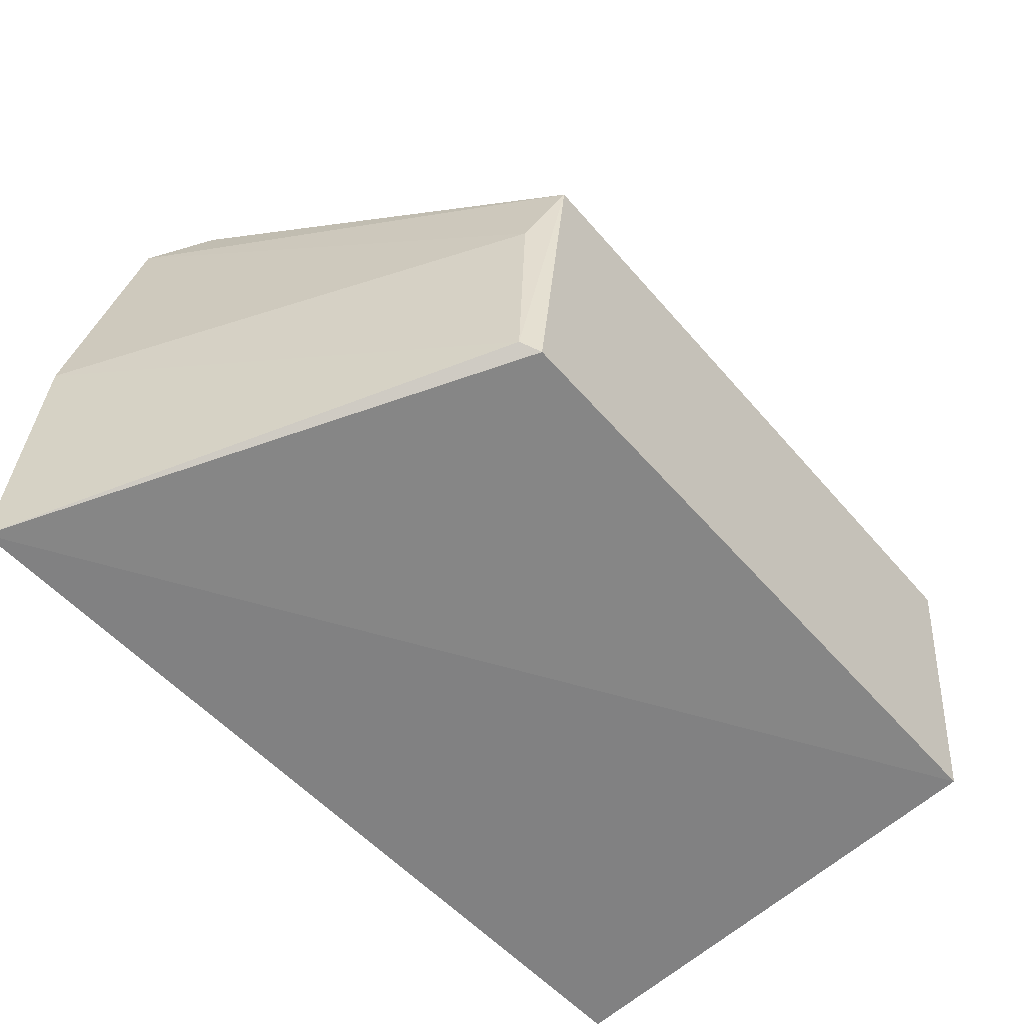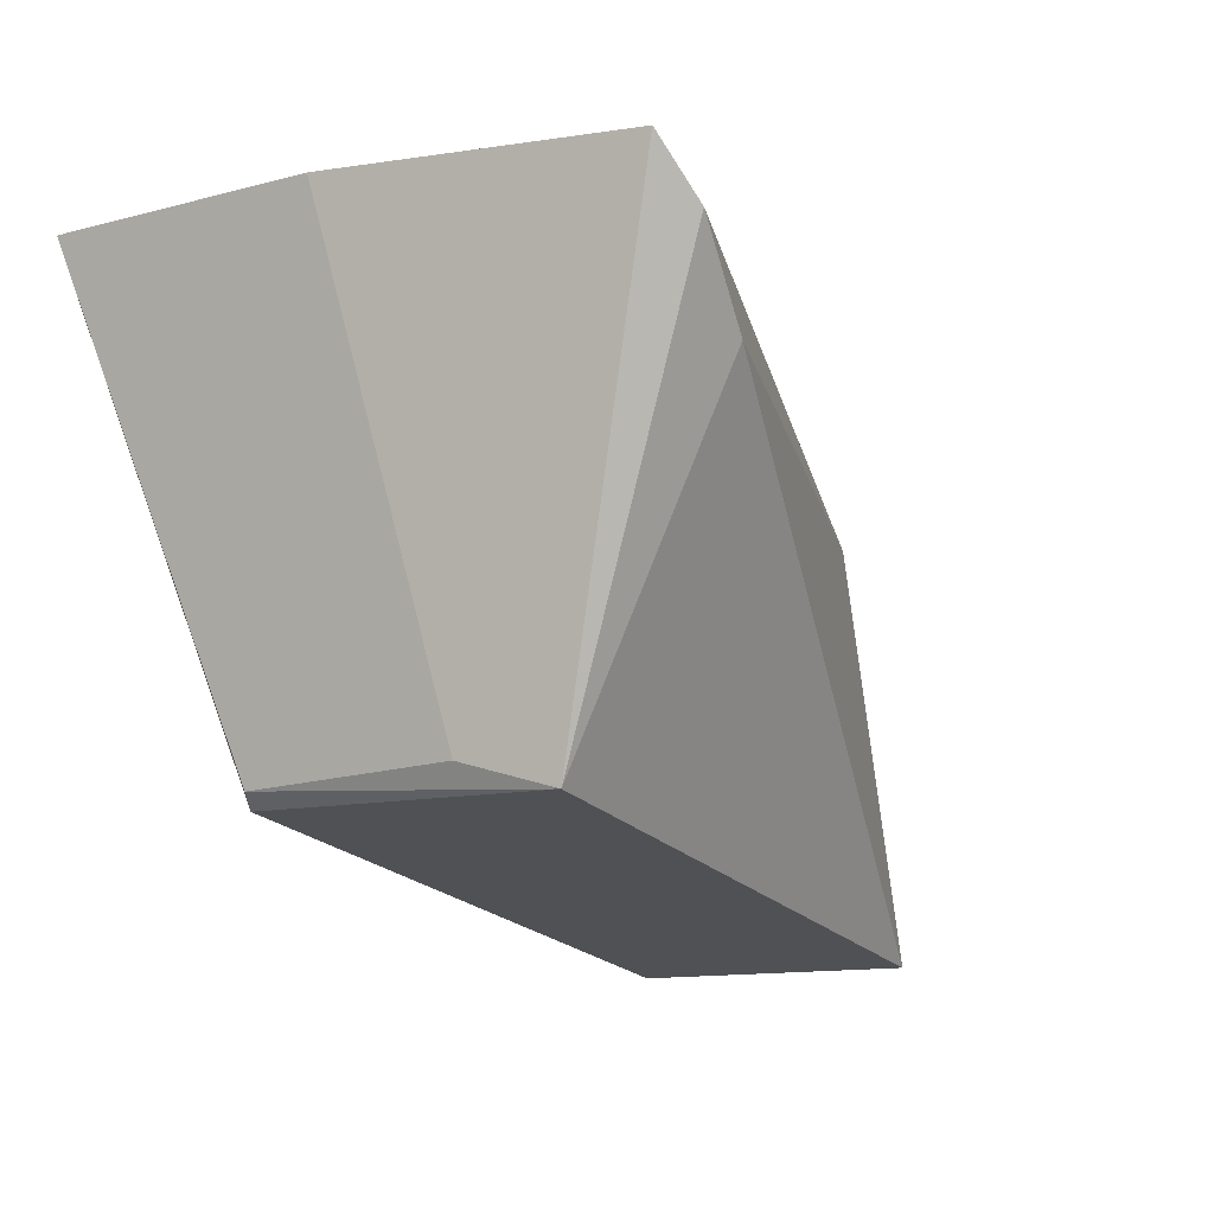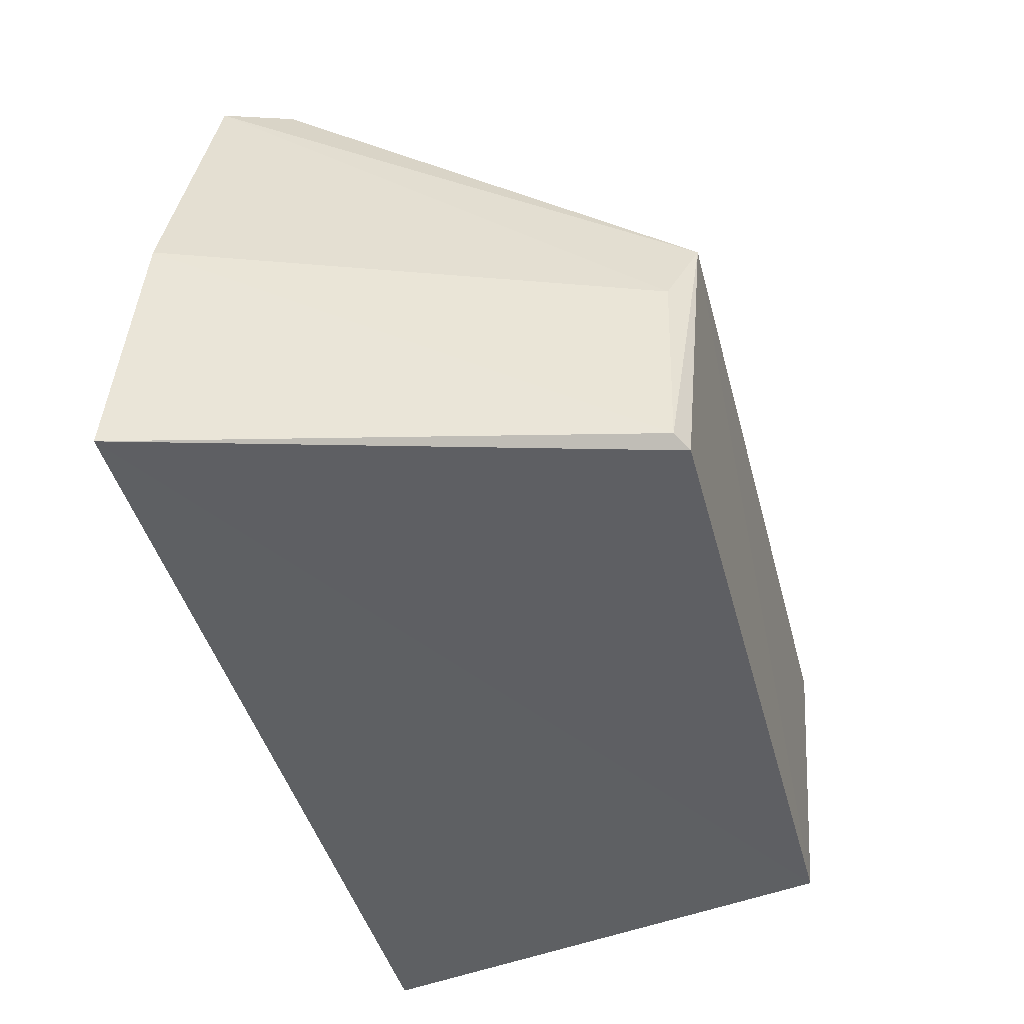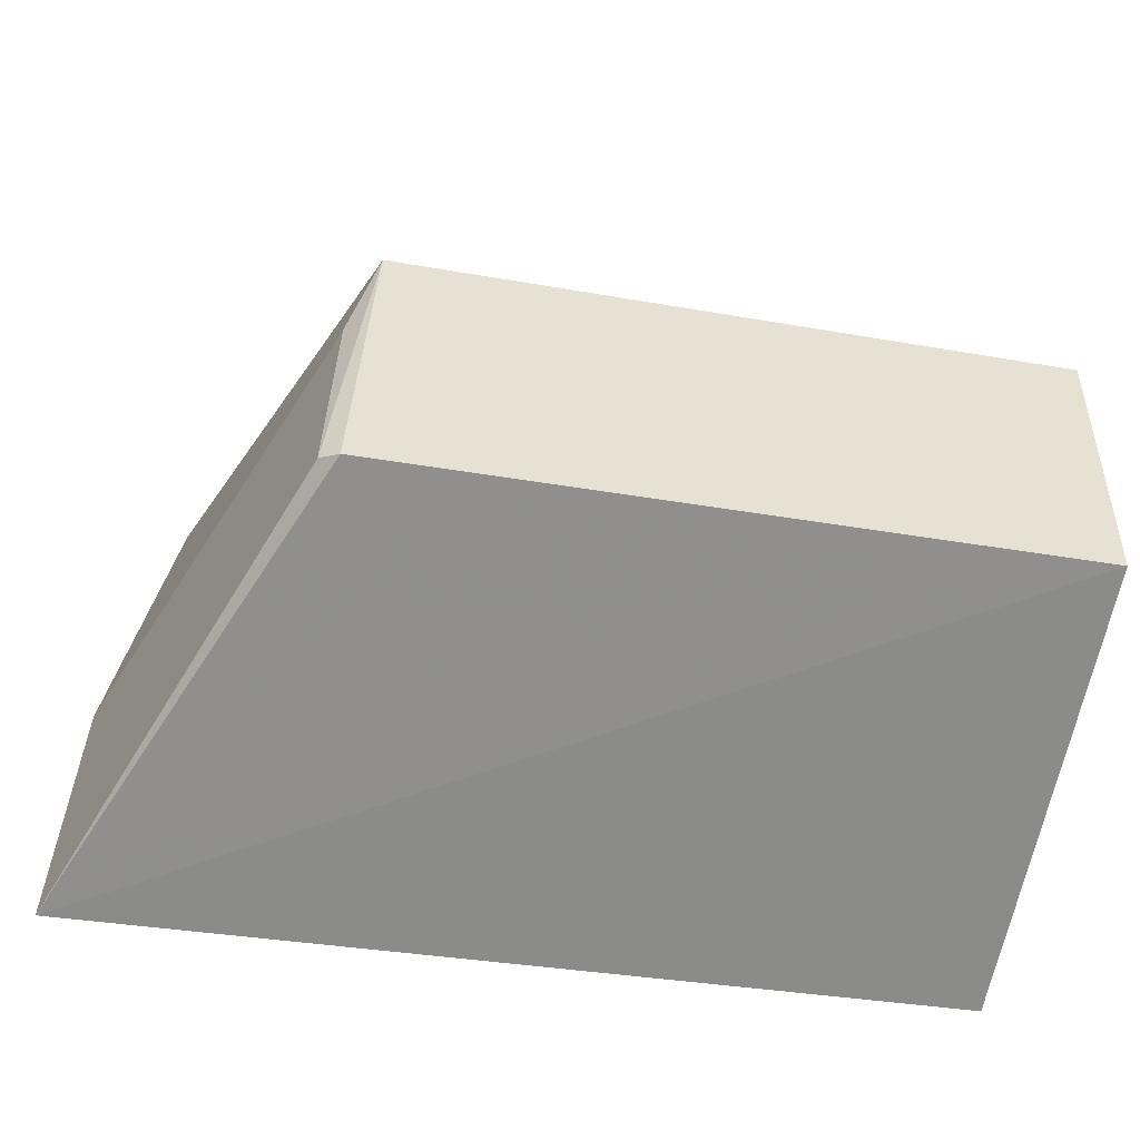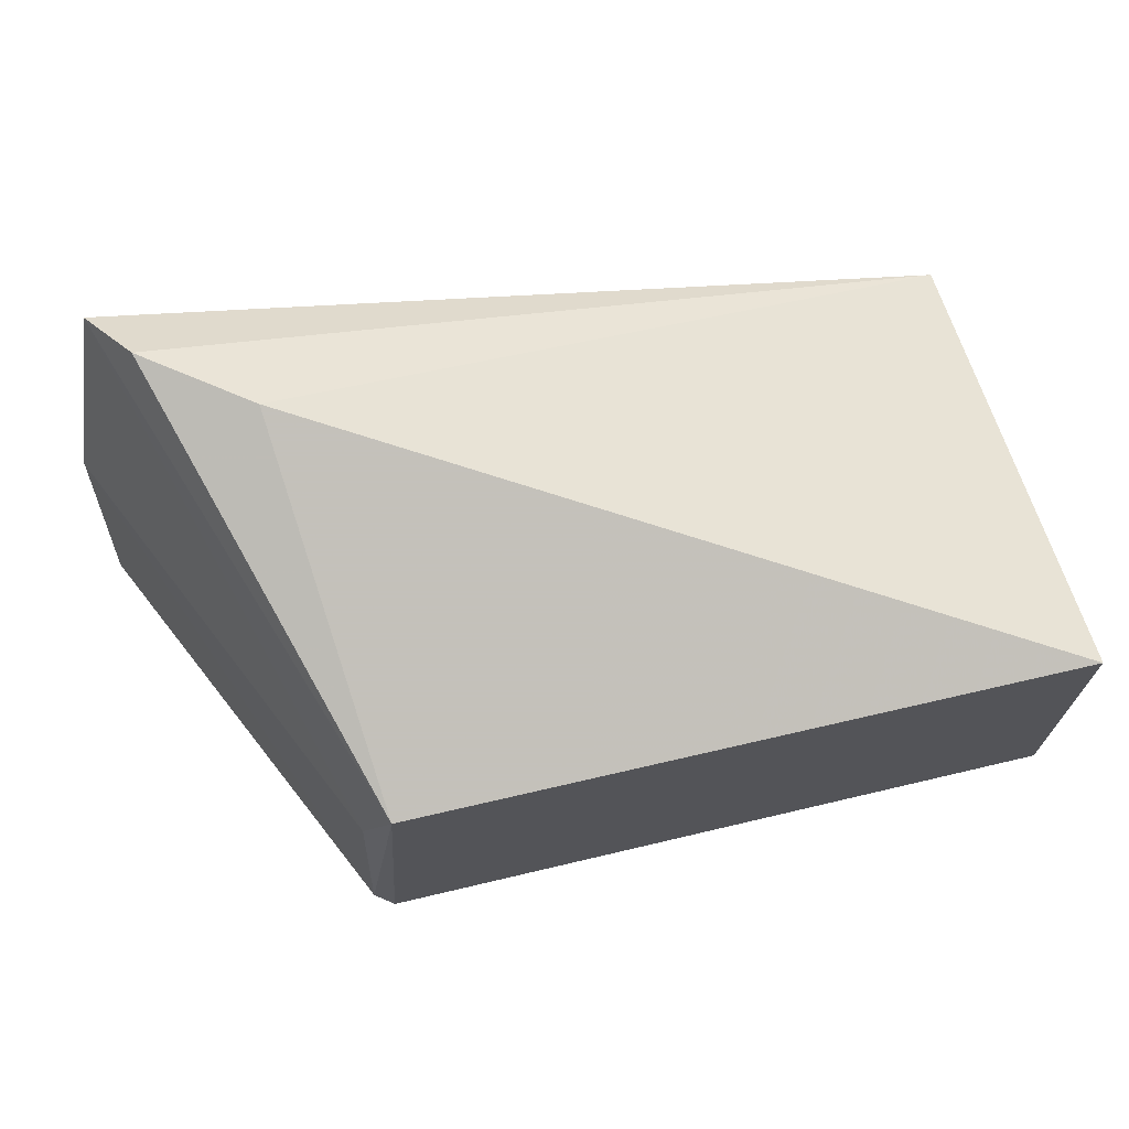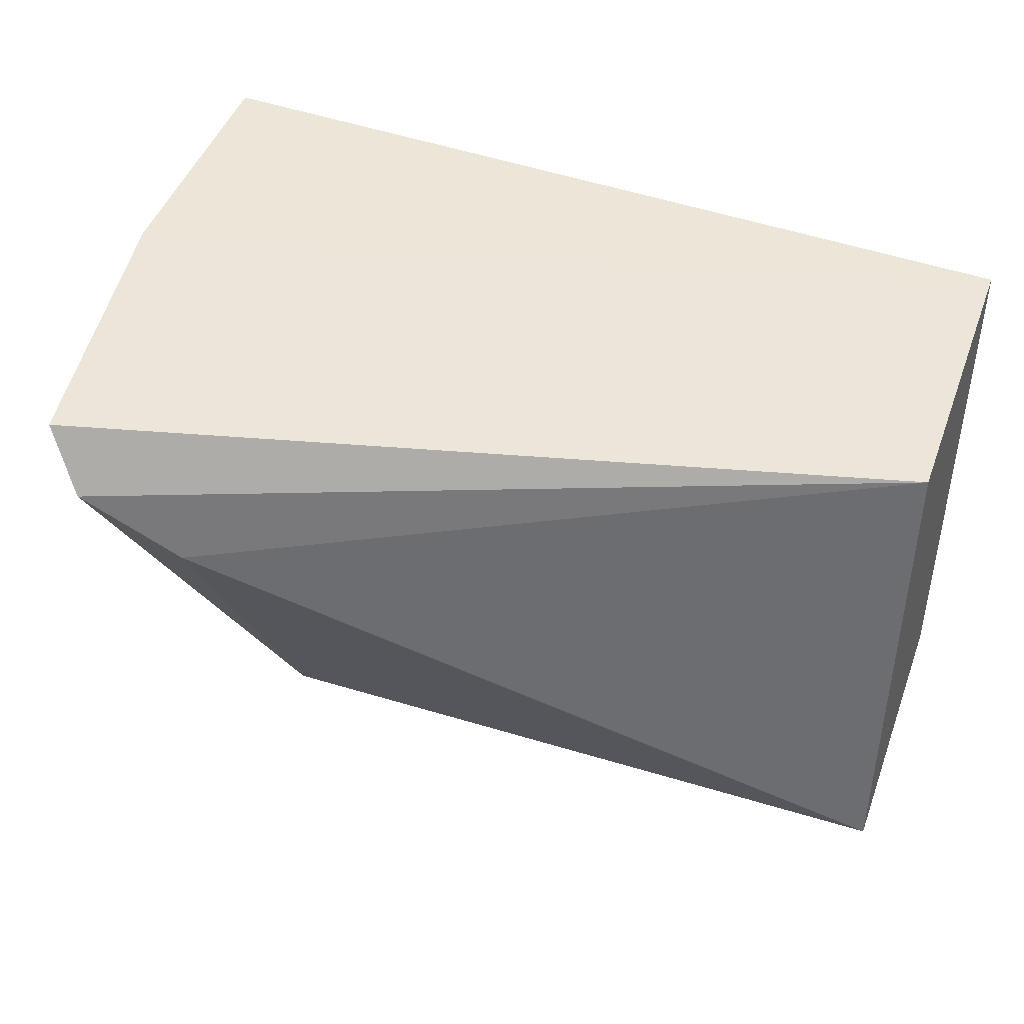
<metadata>
{"format":"obj","ext":"obj","renderer":"f3d","projection":"perspective","resolution":1024,"background":"white","views":[{"elev":-55.2,"azim":-51.6,"up":"+Z"},{"elev":-20.8,"azim":-58.9,"up":"+Y"},{"elev":-46.2,"azim":-76.8,"up":"+Z"},{"elev":-55.3,"azim":-11.1,"up":"+Z"},{"elev":64.9,"azim":-15.2,"up":"+Z"},{"elev":41.5,"azim":20.2,"up":"+Y"}]}
</metadata>
<code>
v -0.01138 -0.0246 0.02774
v 0.01187 -0.03714 0.02142
v 0.01188 -0.02343 0.01996
v -0.01415 -0.02158 0.01017
v -0.008145 -0.03595 0.01266
v -0.01244 -0.02277 0.027
v -0.008526 -0.02661 0.02717
v 0.01182 -0.02263 0.01056
v -0.007794 -0.03665 0.02172
v 0.01181 -0.03649 0.01263
v -0.01395 -0.02207 0.01817
v -0.008562 -0.03574 0.01912
v -0.008676 -0.03558 0.01288
f 6 1 3
f 7 2 3
f 7 3 1
f 8 3 2
f 8 6 3
f 9 1 6
f 9 7 1
f 9 2 7
f 10 8 2
f 10 5 4
f 10 4 8
f 10 9 5
f 10 2 9
f 11 8 4
f 11 6 8
f 12 9 6
f 12 6 11
f 13 5 9
f 13 9 12
f 13 4 5
f 13 12 11
f 13 11 4

</code>
